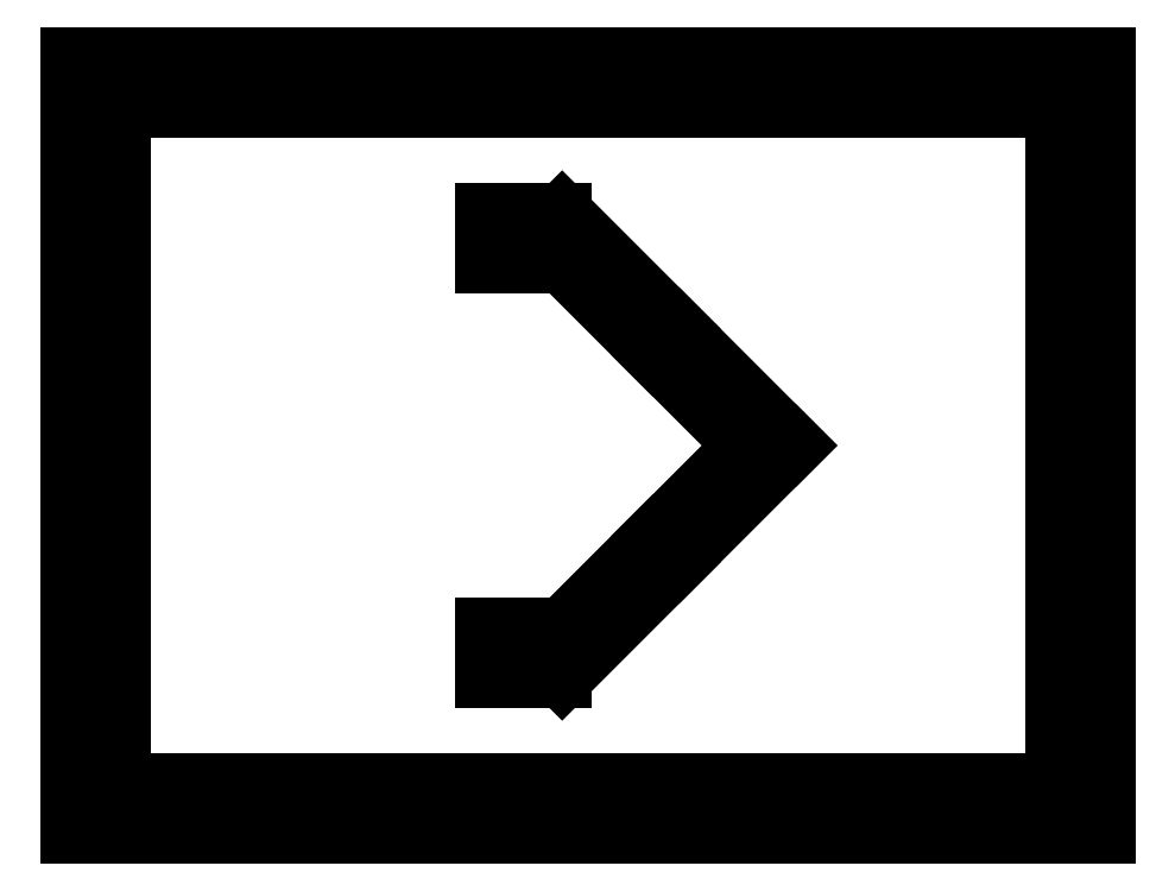
<metadata>
{"format":"dxf","ext":"dxf","renderer":"ezdxf+matplotlib","layout":"modelspace","background":"white","min_lineweight":24,"dpi":150}
</metadata>
<code>
0
SECTION
2
ENTITIES
0
LINE
8
0
10
0
20
5.292
30
0
11
-7.056
21
5.292
31
0
0
LINE
8
0
10
-7.056
20
5.292
30
0
11
-7.056
21
0
31
0
0
LINE
8
0
10
-7.056
20
0
30
0
11
-7.056
21
-5.292
31
0
0
LINE
8
0
10
-7.056
20
-5.292
30
0
11
0
21
-5.292
31
0
0
LINE
8
0
10
0
20
-5.292
30
0
11
7.056
21
-5.292
31
0
0
LINE
8
0
10
7.056
20
-5.292
30
0
11
7.056
21
0
31
0
0
LINE
8
0
10
7.056
20
0
30
0
11
7.056
21
5.292
31
0
0
LINE
8
0
10
7.056
20
5.292
30
0
11
0
21
5.292
31
0
0
LINE
8
0
10
0
20
4.586
30
0
11
6.35
21
4.586
31
0
0
LINE
8
0
10
6.35
20
4.586
30
0
11
6.35
21
0
31
0
0
LINE
8
0
10
6.35
20
0
30
0
11
6.35
21
-4.586
31
0
0
LINE
8
0
10
6.35
20
-4.586
30
0
11
0
21
-4.586
31
0
0
LINE
8
0
10
0
20
-4.586
30
0
11
-6.35
21
-4.586
31
0
0
LINE
8
0
10
-6.35
20
-4.586
30
0
11
-6.35
21
0
31
0
0
LINE
8
0
10
-6.35
20
0
30
0
11
-6.35
21
4.586
31
0
0
LINE
8
0
10
-6.35
20
4.586
30
0
11
0
21
4.586
31
0
0
LINE
8
0
10
-0.8819
20
3.175
30
0
11
-1.411
21
3.175
31
0
0
LINE
8
0
10
-1.411
20
3.175
30
0
11
-1.411
21
2.822
31
0
0
LINE
8
0
10
-1.411
20
2.822
30
0
11
-1.411
21
2.469
31
0
0
LINE
8
0
10
-1.411
20
2.469
30
0
11
-0.8819
21
2.469
31
0
0
LINE
8
0
10
-0.8819
20
2.469
30
0
11
-0.3528
21
2.469
31
0
0
LINE
8
0
10
-0.3528
20
2.469
30
0
11
0.8819
21
1.235
31
0
0
LINE
8
0
10
0.8819
20
1.235
30
0
11
2.117
21
0
31
0
0
LINE
8
0
10
2.117
20
0
30
0
11
0.8819
21
-1.235
31
0
0
LINE
8
0
10
0.8819
20
-1.235
30
0
11
-0.3528
21
-2.469
31
0
0
LINE
8
0
10
-0.3528
20
-2.469
30
0
11
-0.8819
21
-2.469
31
0
0
LINE
8
0
10
-0.8819
20
-2.469
30
0
11
-1.411
21
-2.469
31
0
0
LINE
8
0
10
-1.411
20
-2.469
30
0
11
-1.411
21
-2.822
31
0
0
LINE
8
0
10
-1.411
20
-2.822
30
0
11
-1.411
21
-3.175
31
0
0
LINE
8
0
10
-1.411
20
-3.175
30
0
11
-0.8819
21
-3.175
31
0
0
LINE
8
0
10
-0.8819
20
-3.175
30
0
11
-0.3528
21
-3.175
31
0
0
LINE
8
0
10
-0.3528
20
-3.175
30
0
11
1.235
21
-1.587
31
0
0
LINE
8
0
10
1.235
20
-1.587
30
0
11
2.822
21
0
31
0
0
LINE
8
0
10
2.822
20
0
30
0
11
1.235
21
1.587
31
0
0
LINE
8
0
10
1.235
20
1.587
30
0
11
-0.3528
21
3.175
31
0
0
LINE
8
0
10
-0.3528
20
3.175
30
0
11
-0.8819
21
3.175
31
0
0
ENDSEC
0
EOF

</code>
